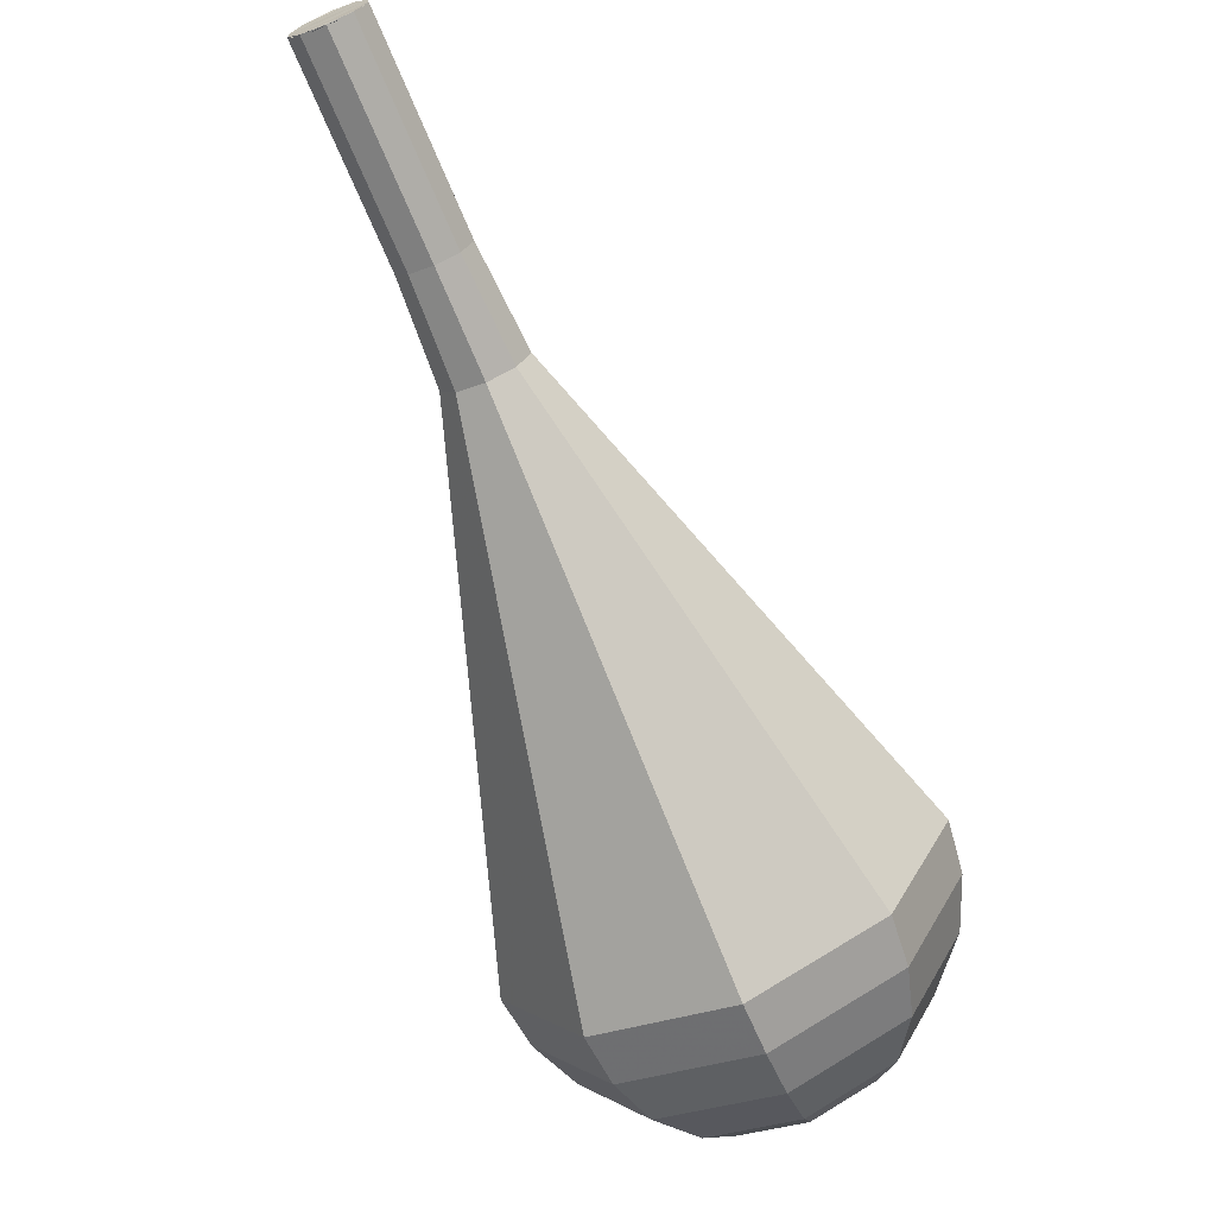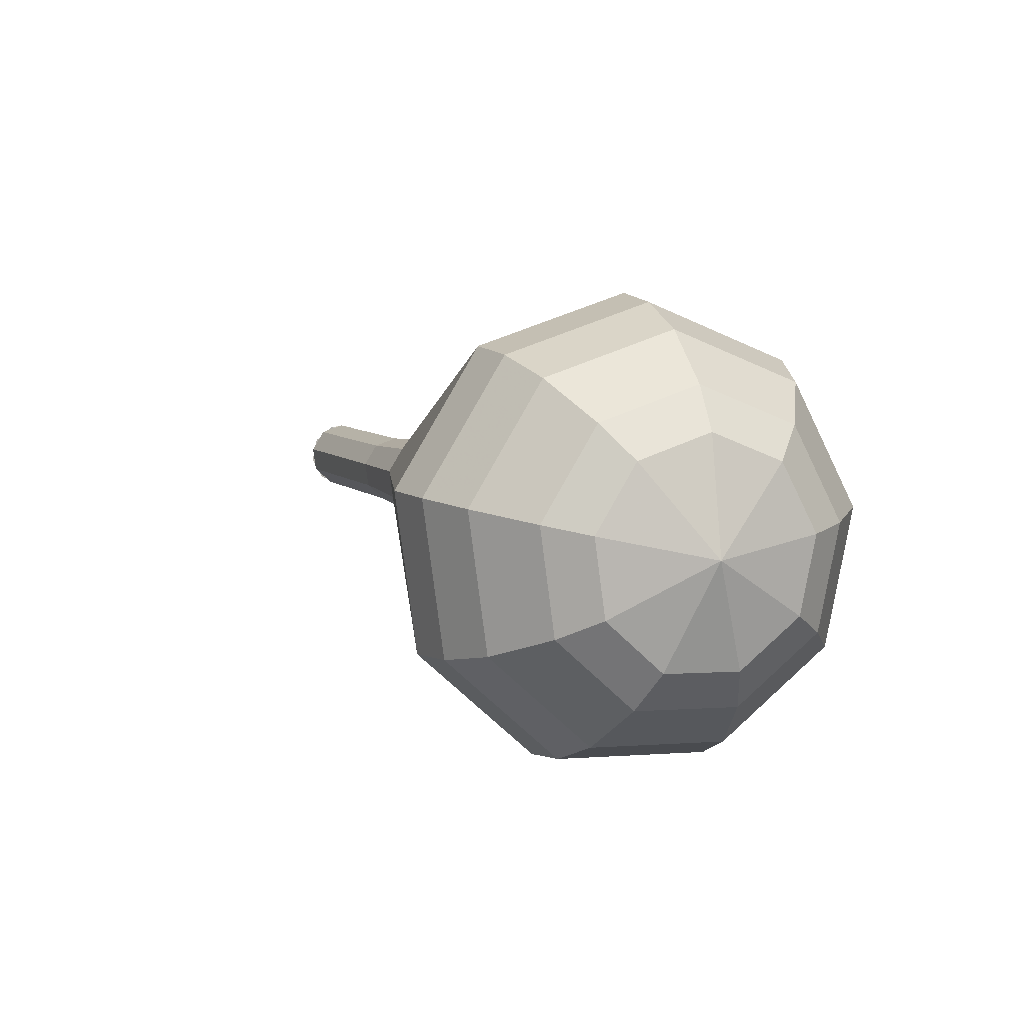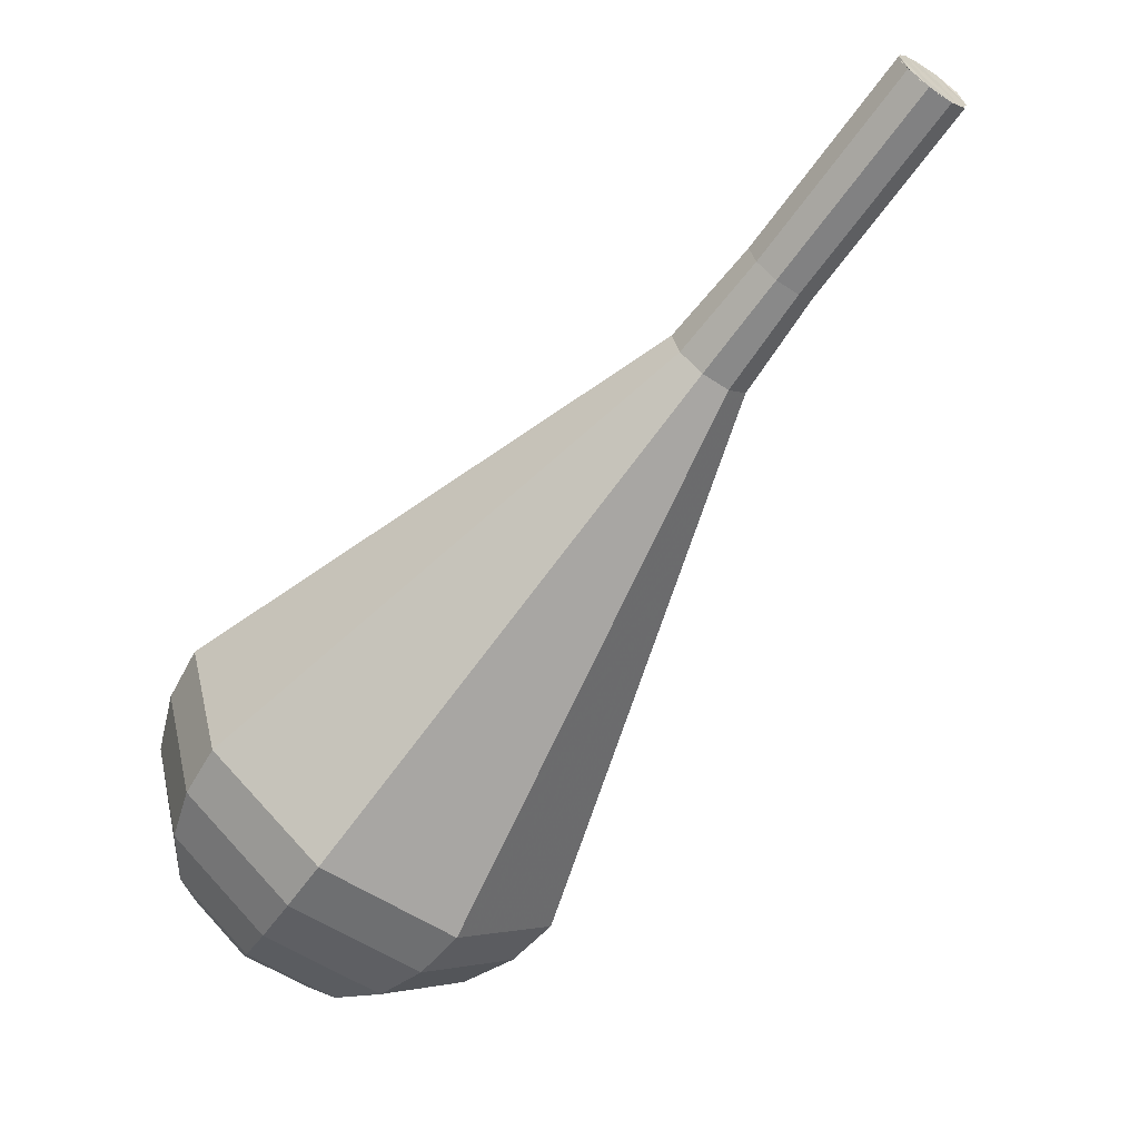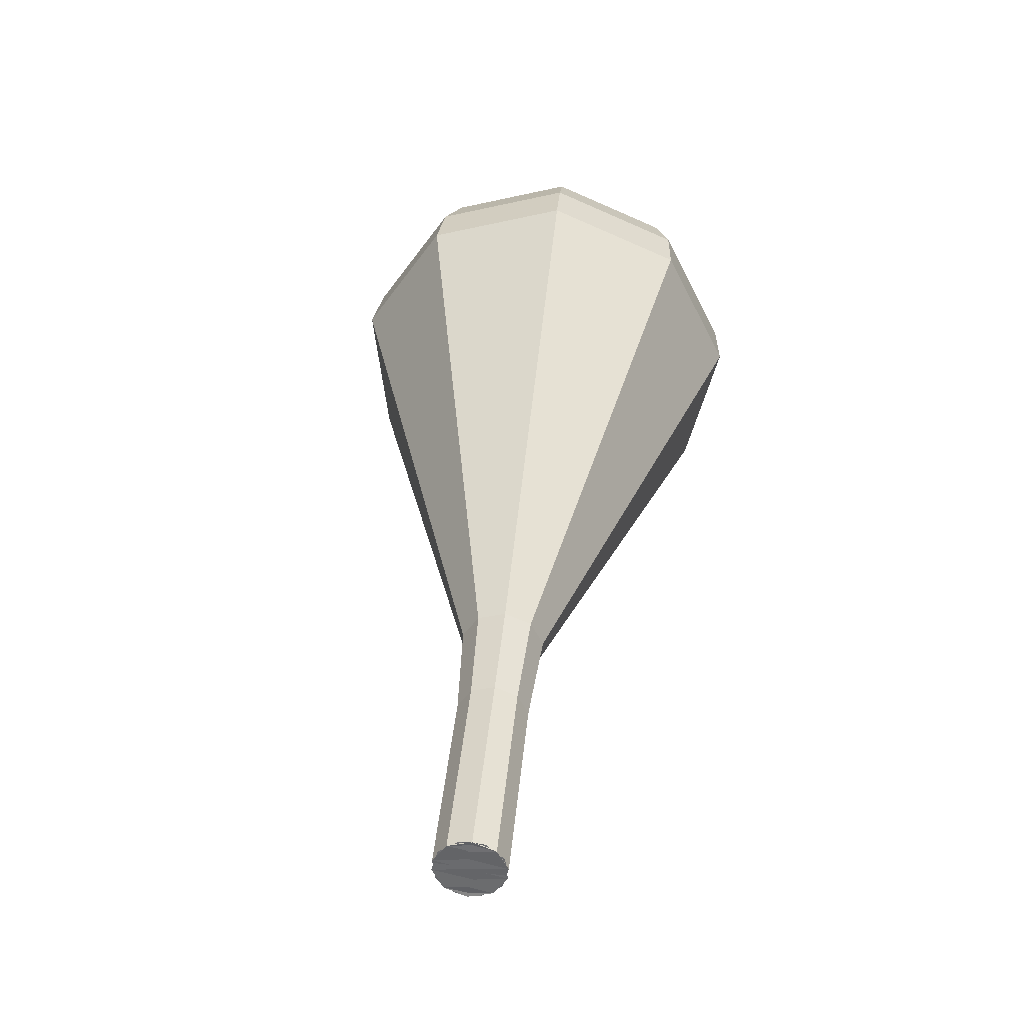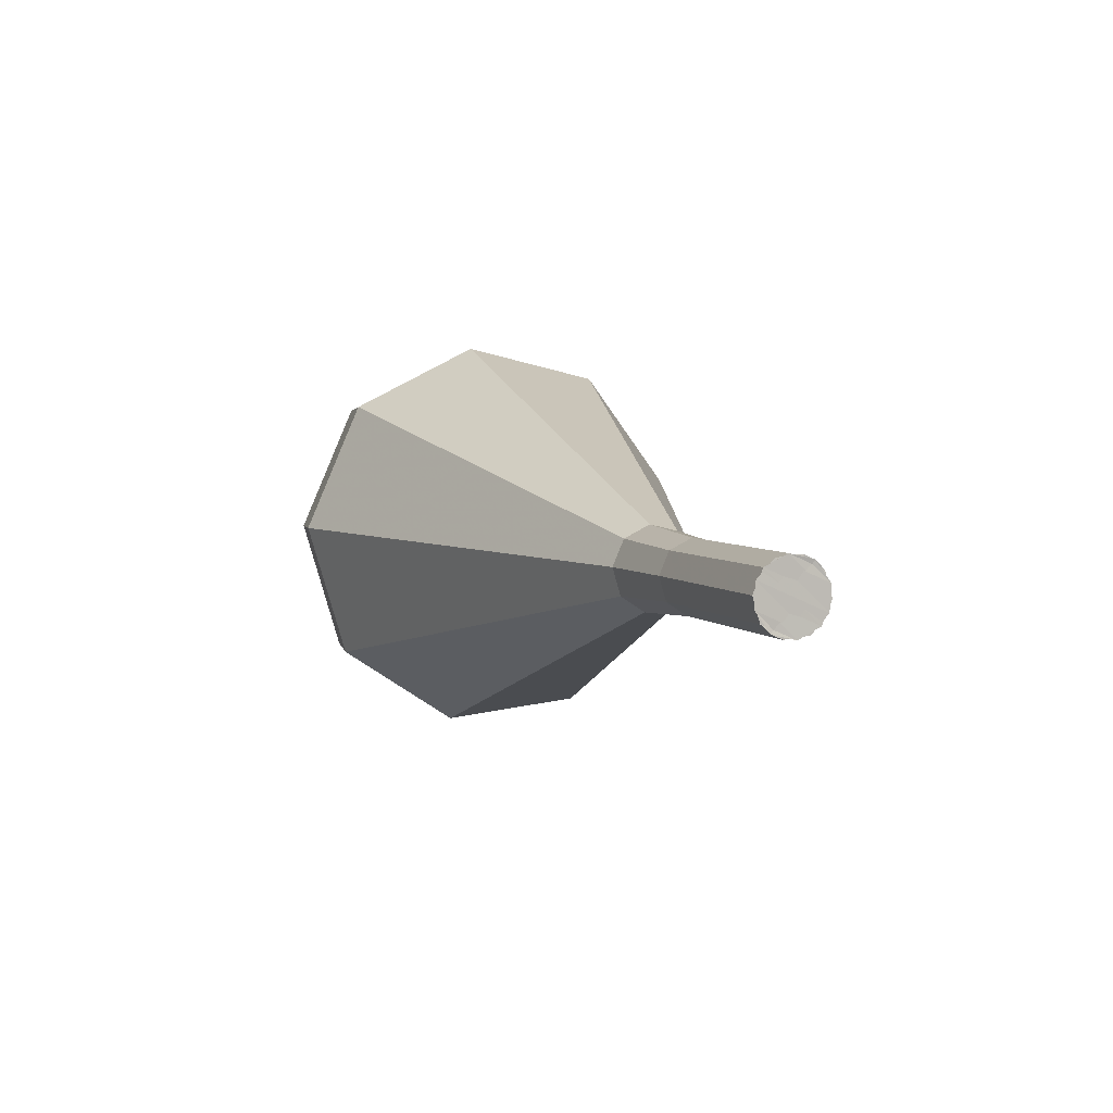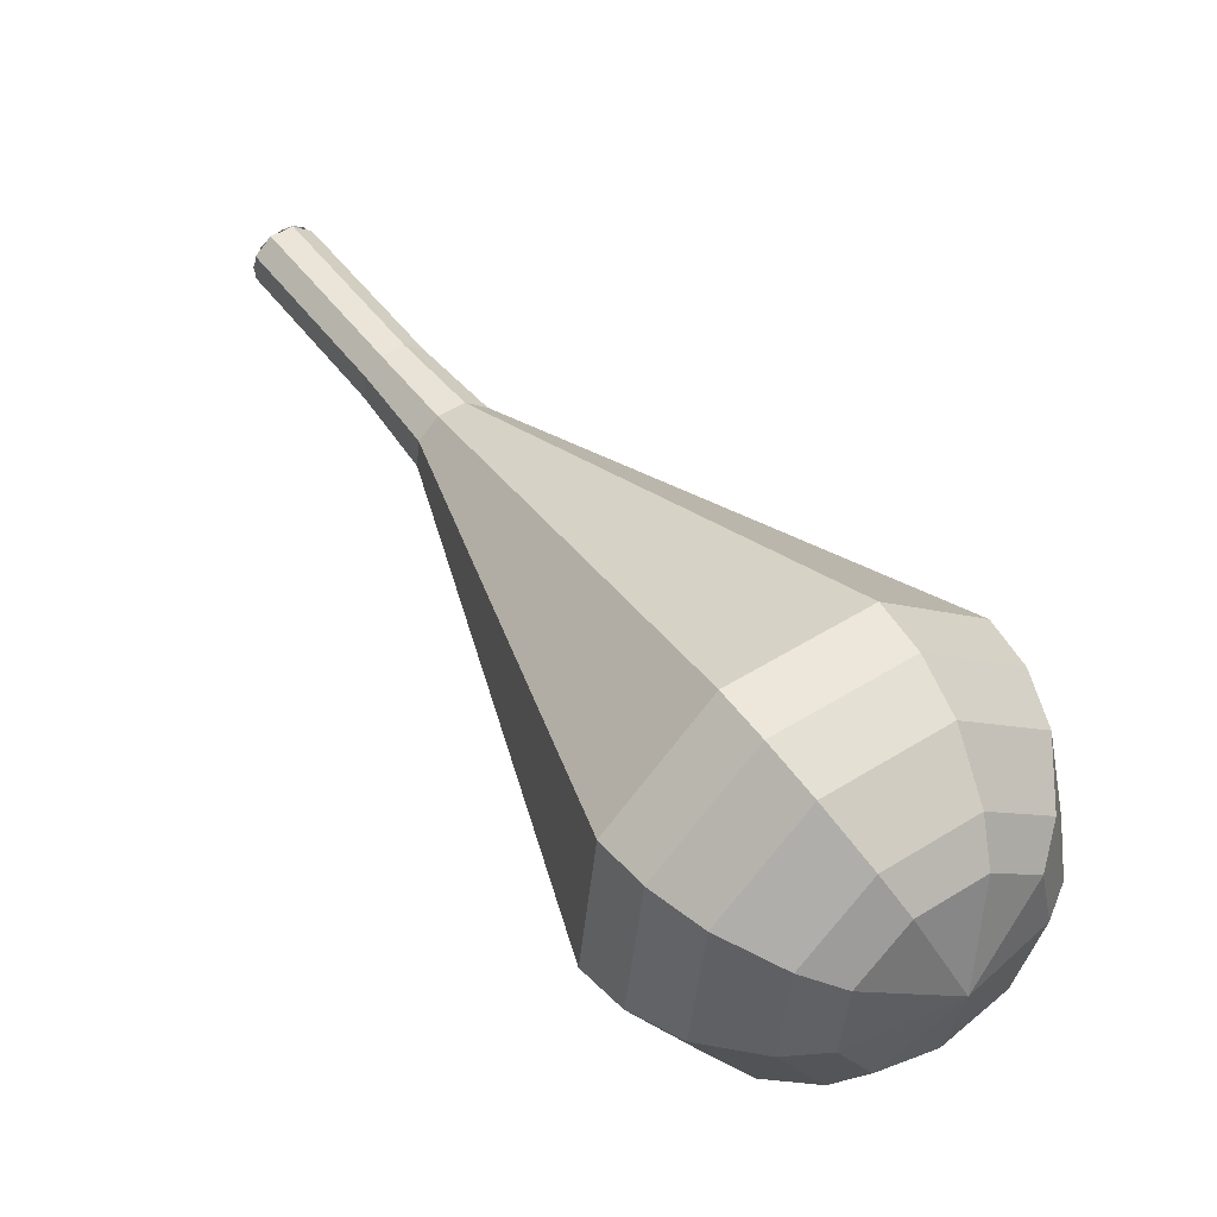
<metadata>
{"format":"obj","ext":"obj","renderer":"f3d","projection":"perspective","resolution":1024,"background":"white","views":[{"elev":66.1,"azim":-25.5,"up":"+Y"},{"elev":-37.3,"azim":-23.9,"up":"+Y"},{"elev":64.3,"azim":54.1,"up":"+Y"},{"elev":-12.0,"azim":-166.2,"up":"+Z"},{"elev":-49.4,"azim":156.0,"up":"+Z"},{"elev":-4.4,"azim":-41.9,"up":"+Y"}]}
</metadata>
<code>
g tube1
v 122.4 121.8 164.9
v 122.2 121.2 164.4
v 121.5 120.8 164.1
v 120.6 120.8 164.2
v 120 121.2 164.6
v 120 121.9 165.2
v 120.4 122.4 165.7
v 121.3 122.6 165.8
v 122 122.4 165.5
v 122.4 121.8 164.9
v 119.9 121.6 164.9
v 120.3 121 164.4
v 121 120.7 164.1
v 121.9 120.9 164.2
v 122.4 121.5 164.6
v 122.3 122.1 165.2
v 121.7 122.6 165.6
v 120.9 122.6 165.7
v 120.1 122.2 165.4
v 119.9 121.6 164.9
v 120.1 119.2 167.7
v 120.5 118.6 167.2
v 121.3 118.4 166.9
v 122.1 118.6 167
v 122.6 119.1 167.4
v 122.5 119.8 168
v 121.9 120.2 168.4
v 121.1 120.3 168.5
v 120.4 119.9 168.2
v 120.1 119.2 167.7
v 120.4 116.9 170.4
v 120.7 116.3 169.9
v 121.5 116.1 169.6
v 122.3 116.2 169.7
v 122.8 116.8 170.2
v 122.8 117.4 170.7
v 122.2 117.9 171.1
v 121.3 117.9 171.2
v 120.6 117.5 171
v 120.4 116.9 170.4
v 120.4 114.5 173.2
v 120.8 113.9 172.6
v 121.7 113.6 172.3
v 122.7 113.8 172.4
v 123.3 114.4 172.9
v 123.2 115.2 173.5
v 122.5 115.7 174
v 121.5 115.7 174.1
v 120.7 115.3 173.8
v 120.4 114.5 173.2
v 119.4 112.1 176
v 120.2 110.8 174.9
v 121.8 110.3 174.3
v 123.6 110.7 174.5
v 124.6 111.9 175.4
v 124.5 113.3 176.6
v 123.2 114.2 177.5
v 121.4 114.3 177.7
v 119.9 113.4 177.1
v 119.4 112.1 176
v 117.5 107.2 181.5
v 118.9 104.8 179.4
v 122 103.8 178.2
v 125.4 104.6 178.6
v 127.4 106.8 180.4
v 127.2 109.5 182.6
v 124.7 111.3 184.3
v 121.3 111.4 184.7
v 118.4 109.8 183.6
v 117.5 107.2 181.5
v 115.5 102.3 187
v 117.6 98.78 183.9
v 122.3 97.27 182.2
v 127.2 98.44 182.8
v 130.2 101.7 185.3
v 129.8 105.6 188.7
v 126.2 108.3 191.2
v 121.2 108.5 191.8
v 116.9 106.1 190.1
v 115.5 102.3 187
v 115.9 101.1 188.4
v 117.9 97.71 185.4
v 122.4 96.25 183.8
v 127.2 97.38 184.4
v 130.1 100.6 186.8
v 129.7 104.3 190
v 126.3 106.9 192.5
v 121.3 107.1 193.1
v 117.2 104.8 191.5
v 115.9 101.1 188.4
v 116.8 99.95 189.9
v 118.6 96.93 187.2
v 122.6 95.62 185.7
v 126.9 96.64 186.2
v 129.5 99.5 188.4
v 129.1 102.9 191.3
v 126 105.2 193.5
v 121.6 105.3 194
v 118 103.3 192.6
v 116.8 99.95 189.9
v 118.4 98.89 191.3
v 119.8 96.58 189.2
v 122.9 95.59 188.1
v 126.1 96.36 188.5
v 128.1 98.54 190.2
v 127.9 101.1 192.4
v 125.5 102.9 194.1
v 122.1 103 194.4
v 119.3 101.4 193.4
v 118.4 98.89 191.3
v 119.8 98.41 192
v 120.8 96.73 190.5
v 123.1 96 189.7
v 125.5 96.56 190
v 126.9 98.16 191.2
v 126.7 100 192.8
v 125 101.3 194
v 122.5 101.4 194.3
v 120.5 100.3 193.5
v 119.8 98.41 192
v 123.5 98.17 192.7
v 123.5 98.17 192.7
v 123.5 98.17 192.7
v 123.5 98.17 192.7
v 123.5 98.17 192.7
v 123.5 98.17 192.7
v 123.5 98.17 192.7
v 123.5 98.17 192.7
v 123.5 98.17 192.7
v 123.5 98.17 192.7
f 1 2 12
f 12 11 1
f 2 3 13
f 13 12 2
f 3 4 14
f 14 13 3
f 4 5 15
f 15 14 4
f 5 6 16
f 16 15 5
f 6 7 17
f 17 16 6
f 7 8 18
f 18 17 7
f 8 9 19
f 19 18 8
f 9 10 20
f 20 19 9
f 11 12 22
f 22 21 11
f 12 13 23
f 23 22 12
f 13 14 24
f 24 23 13
f 14 15 25
f 25 24 14
f 15 16 26
f 26 25 15
f 16 17 27
f 27 26 16
f 17 18 28
f 28 27 17
f 18 19 29
f 29 28 18
f 19 20 30
f 30 29 19
f 21 22 32
f 32 31 21
f 22 23 33
f 33 32 22
f 23 24 34
f 34 33 23
f 24 25 35
f 35 34 24
f 25 26 36
f 36 35 25
f 26 27 37
f 37 36 26
f 27 28 38
f 38 37 27
f 28 29 39
f 39 38 28
f 29 30 40
f 40 39 29
f 31 32 42
f 42 41 31
f 32 33 43
f 43 42 32
f 33 34 44
f 44 43 33
f 34 35 45
f 45 44 34
f 35 36 46
f 46 45 35
f 36 37 47
f 47 46 36
f 37 38 48
f 48 47 37
f 38 39 49
f 49 48 38
f 39 40 50
f 50 49 39
f 41 42 52
f 52 51 41
f 42 43 53
f 53 52 42
f 43 44 54
f 54 53 43
f 44 45 55
f 55 54 44
f 45 46 56
f 56 55 45
f 46 47 57
f 57 56 46
f 47 48 58
f 58 57 47
f 48 49 59
f 59 58 48
f 49 50 60
f 60 59 49
f 51 52 62
f 62 61 51
f 52 53 63
f 63 62 52
f 53 54 64
f 64 63 53
f 54 55 65
f 65 64 54
f 55 56 66
f 66 65 55
f 56 57 67
f 67 66 56
f 57 58 68
f 68 67 57
f 58 59 69
f 69 68 58
f 59 60 70
f 70 69 59
f 61 62 72
f 72 71 61
f 62 63 73
f 73 72 62
f 63 64 74
f 74 73 63
f 64 65 75
f 75 74 64
f 65 66 76
f 76 75 65
f 66 67 77
f 77 76 66
f 67 68 78
f 78 77 67
f 68 69 79
f 79 78 68
f 69 70 80
f 80 79 69
f 71 72 82
f 82 81 71
f 72 73 83
f 83 82 72
f 73 74 84
f 84 83 73
f 74 75 85
f 85 84 74
f 75 76 86
f 86 85 75
f 76 77 87
f 87 86 76
f 77 78 88
f 88 87 77
f 78 79 89
f 89 88 78
f 79 80 90
f 90 89 79
f 81 82 92
f 92 91 81
f 82 83 93
f 93 92 82
f 83 84 94
f 94 93 83
f 84 85 95
f 95 94 84
f 85 86 96
f 96 95 85
f 86 87 97
f 97 96 86
f 87 88 98
f 98 97 87
f 88 89 99
f 99 98 88
f 89 90 100
f 100 99 89
f 91 92 102
f 102 101 91
f 92 93 103
f 103 102 92
f 93 94 104
f 104 103 93
f 94 95 105
f 105 104 94
f 95 96 106
f 106 105 95
f 96 97 107
f 107 106 96
f 97 98 108
f 108 107 97
f 98 99 109
f 109 108 98
f 99 100 110
f 110 109 99
f 101 102 112
f 112 111 101
f 102 103 113
f 113 112 102
f 103 104 114
f 114 113 103
f 104 105 115
f 115 114 104
f 105 106 116
f 116 115 105
f 106 107 117
f 117 116 106
f 107 108 118
f 118 117 107
f 108 109 119
f 119 118 108
f 109 110 120
f 120 119 109
f 111 112 122
f 122 121 111
f 112 113 123
f 123 122 112
f 113 114 124
f 124 123 113
f 114 115 125
f 125 124 114
f 115 116 126
f 126 125 115
f 116 117 127
f 127 126 116
f 117 118 128
f 128 127 117
f 118 119 129
f 129 128 118
f 119 120 130
f 130 129 119
g

</code>
